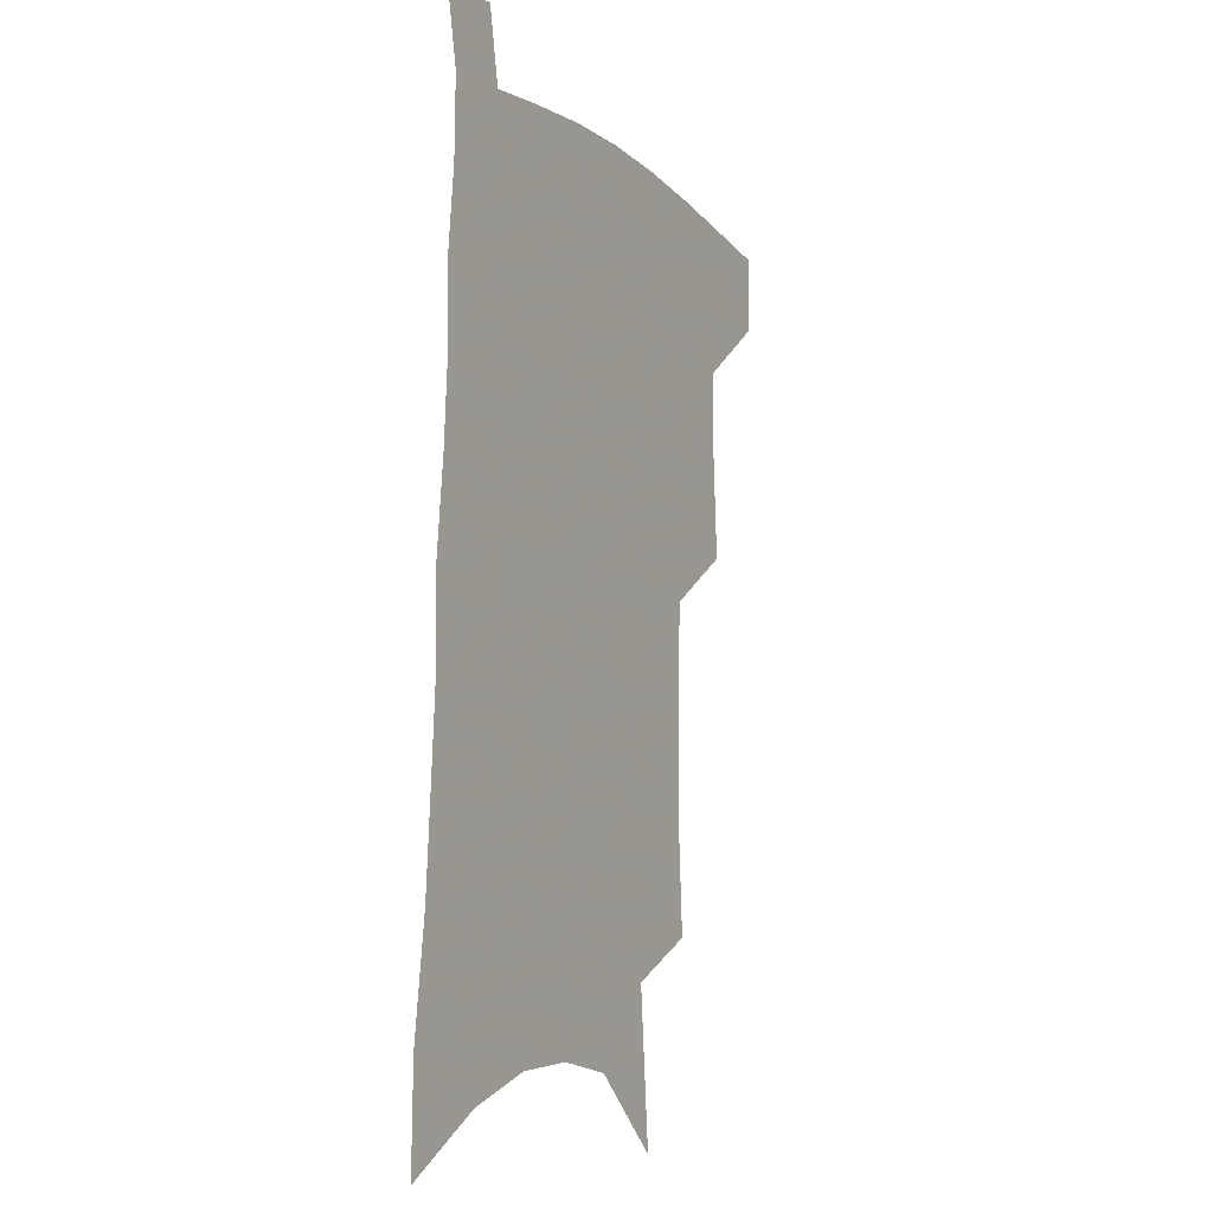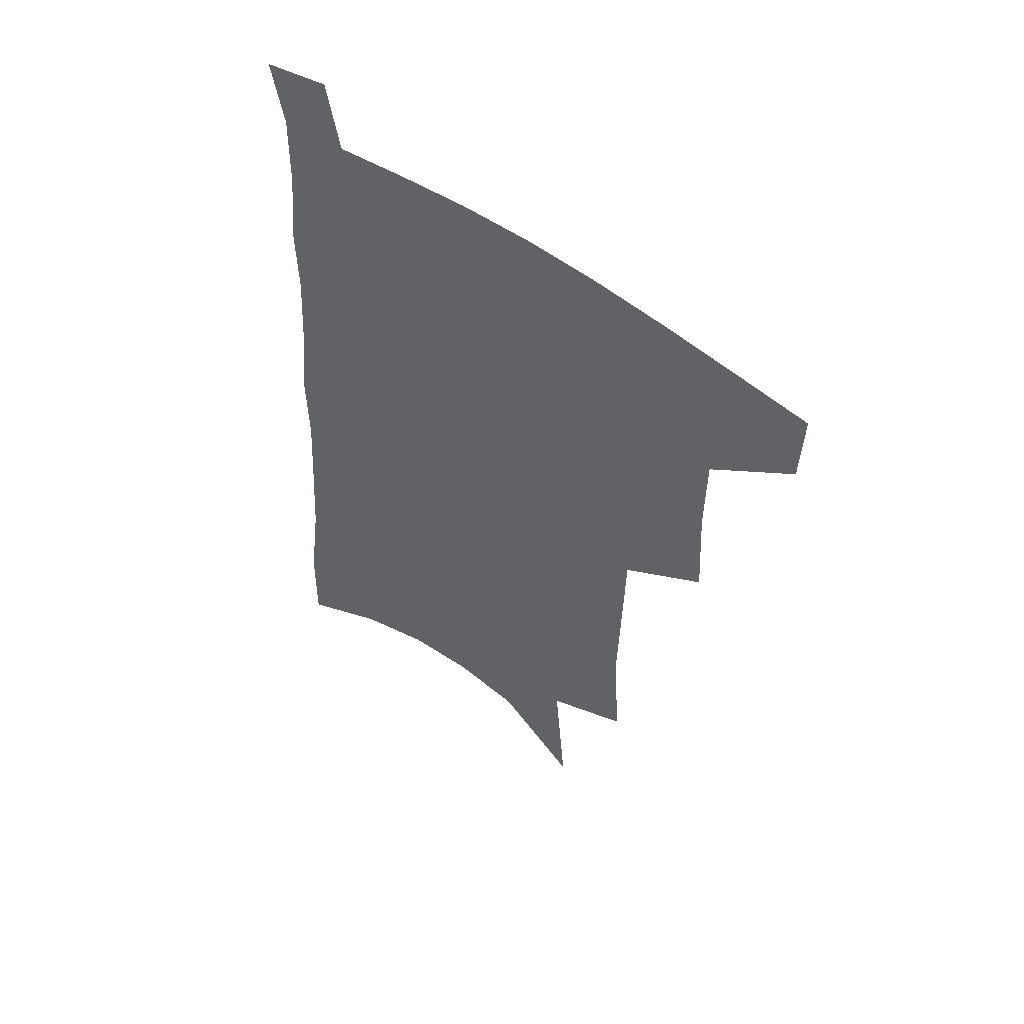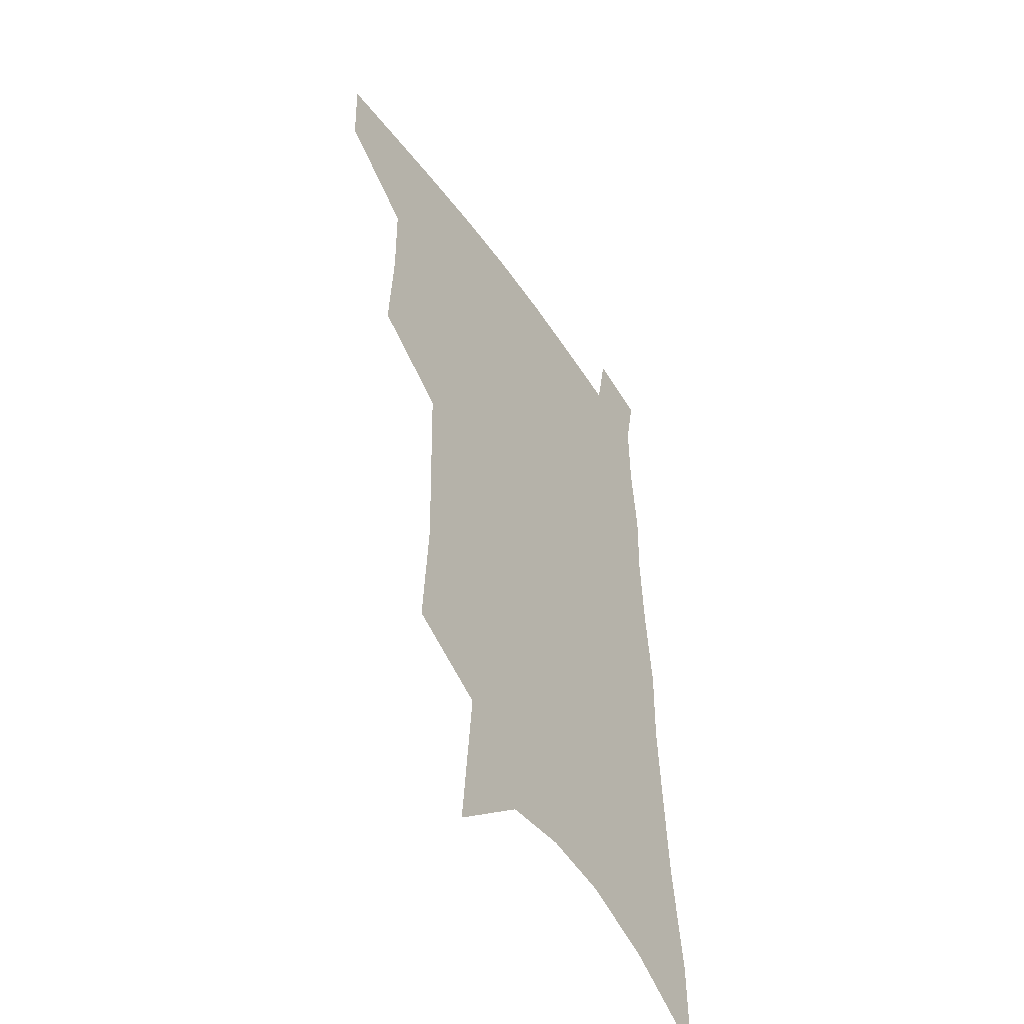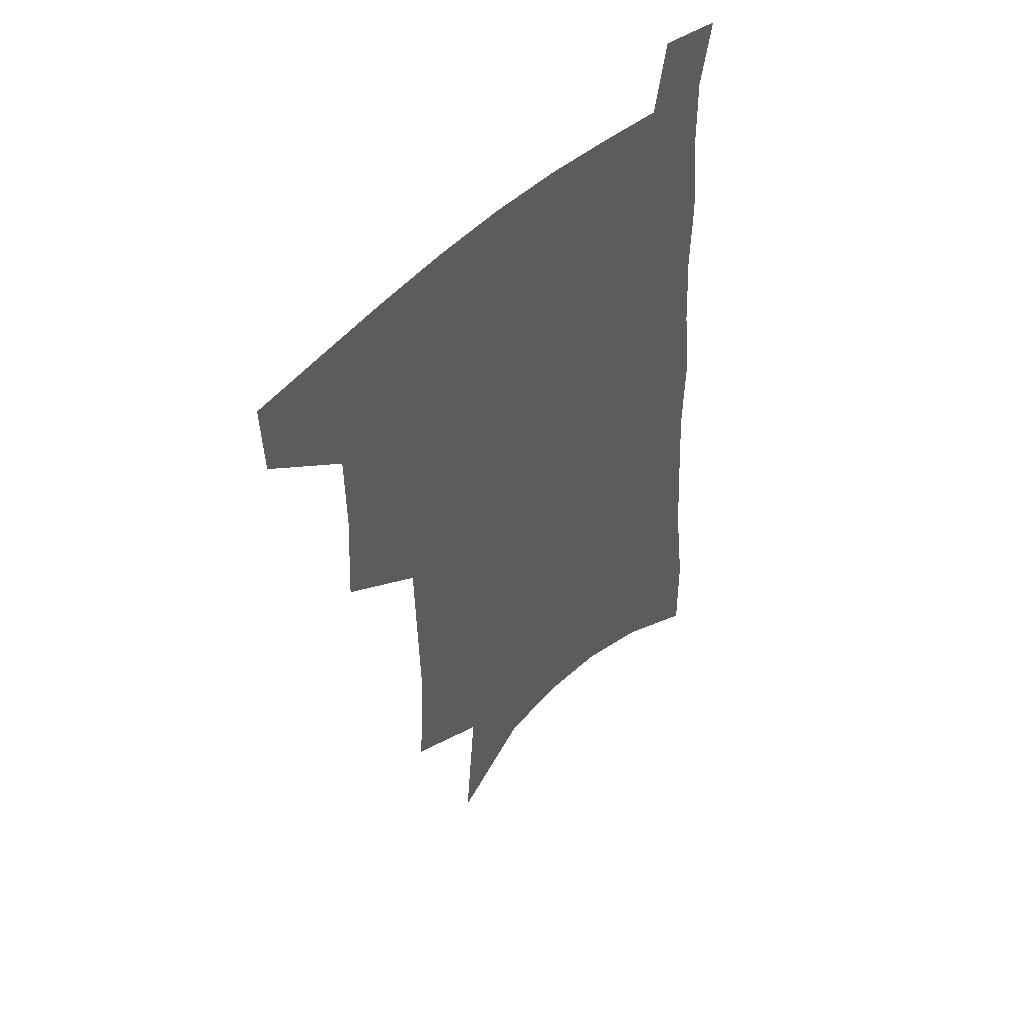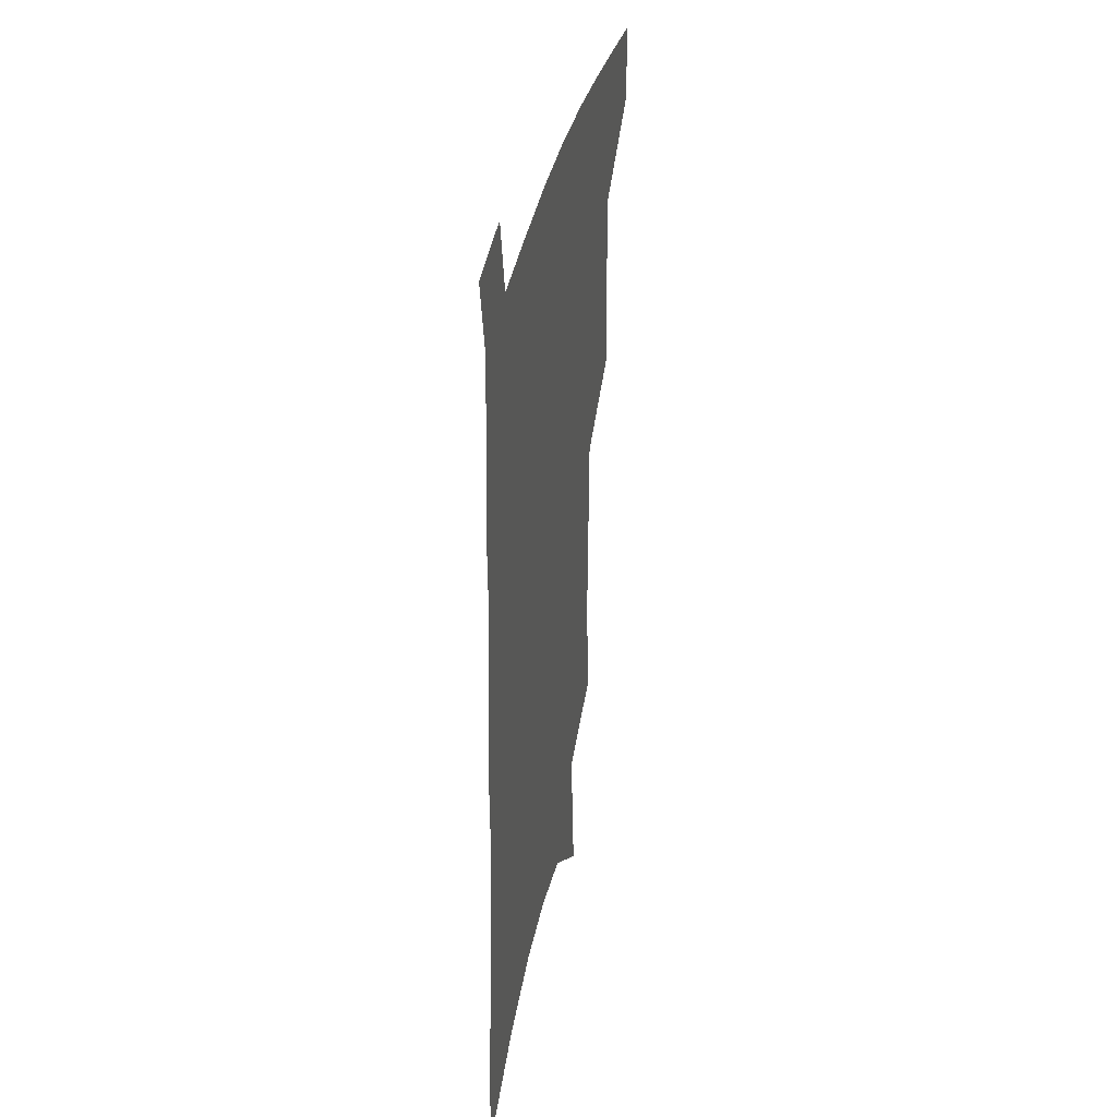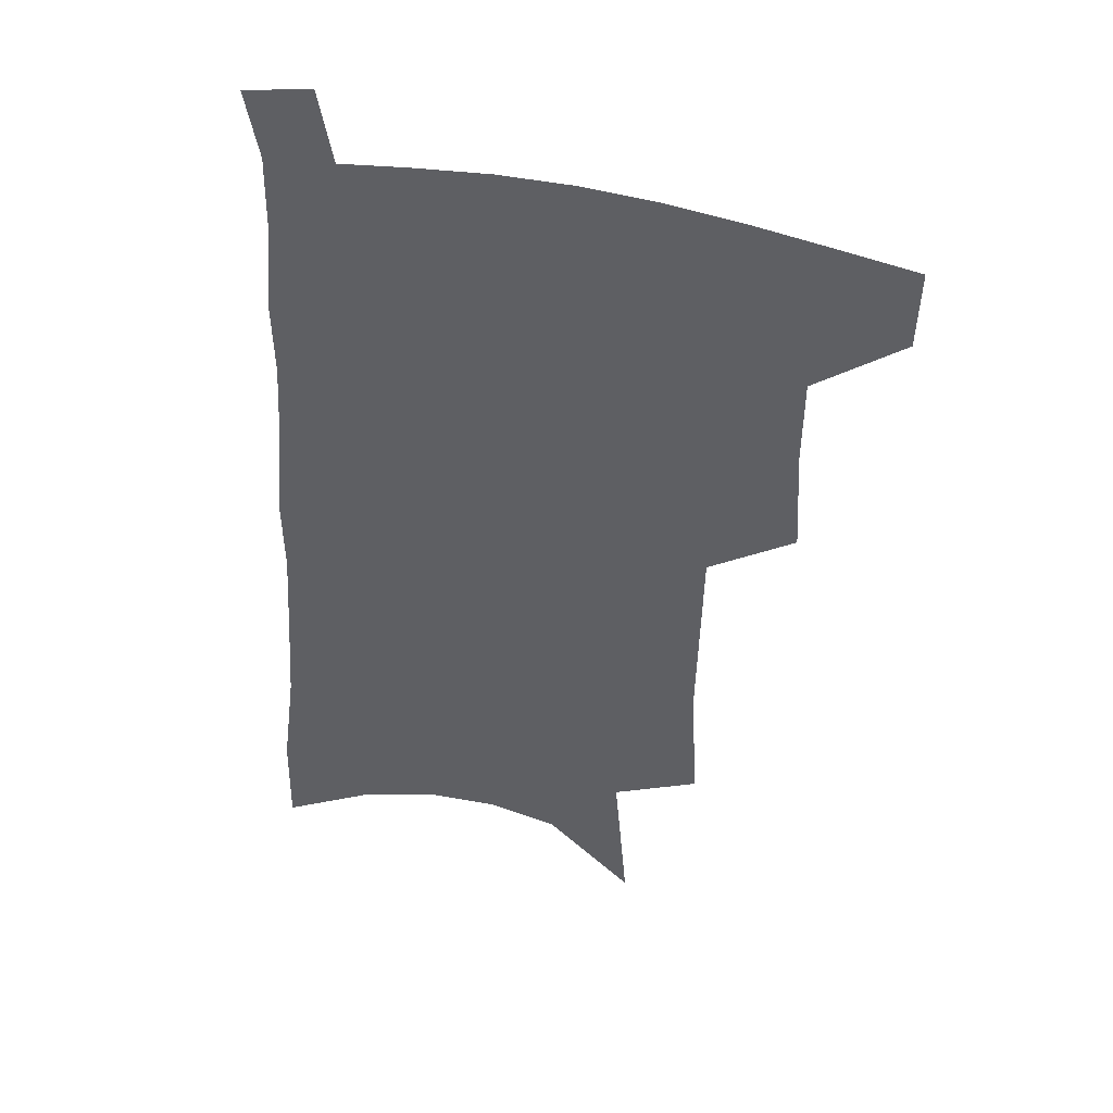
<metadata>
{"format":"obj","ext":"obj","renderer":"f3d","projection":"perspective","resolution":1024,"background":"white","views":[{"elev":-9.9,"azim":117.6,"up":"+Y"},{"elev":55.3,"azim":-142.4,"up":"+Y"},{"elev":-49.1,"azim":-56.8,"up":"+Y"},{"elev":50.1,"azim":-47.5,"up":"+Y"},{"elev":37.6,"azim":102.2,"up":"+Y"},{"elev":44.0,"azim":-163.1,"up":"+Y"}]}
</metadata>
<code>
v 492.5 474.3 0
v 491.6 502 0
v 522.2 382.1 0
v 524.3 419.2 0
v 523.9 450.5 0
v 522.5 478.2 0
v 519 505.5 0
v 552.2 246 0
v 554.9 290 0
v 554 325.6 0
v 553.1 361.5 0
v 552.9 396.5 0
v 551.5 425.3 0
v 551.5 454.6 0
v 549.5 481.1 0
v 546.1 508.8 0
v 578.6 175.1 0
v 583.3 230.3 0
v 581.8 266.6 0
v 582.7 308.6 0
v 580.7 340 0
v 579.2 371.4 0
v 579.2 403.7 0
v 578.9 431.9 0
v 578.2 457.7 0
v 577.1 482.8 0
v 573.5 511.2 0
v 609.6 201.3 0
v 608.9 241.3 0
v 606.9 274.5 0
v 606.4 315.1 0
v 604.8 345.9 0
v 604 378.1 0
v 603.5 406.8 0
v 603.3 433.9 0
v 603.1 459 0
v 602.9 483.8 0
v 600.8 512 0
v 635.2 204.9 0
v 633.2 245.3 0
v 631.4 281 0
v 629.7 316.4 0
v 628.3 350.1 0
v 627.5 379 0
v 627 407.9 0
v 626.8 436 0
v 627.5 459.3 0
v 628.3 483.7 0
v 627.9 510.8 0
v 661.3 202.3 0
v 658.7 240.8 0
v 656 278.4 0
v 653.2 315.7 0
v 652 346.8 0
v 651.6 375.7 0
v 651.3 404 0
v 650.4 433 0
v 651.3 458.3 0
v 652.9 482.9 0
v 655.6 507.8 0
v 689.8 192.1 0
v 685 234.5 0
v 682.1 271.4 0
v 680.5 305.1 0
v 678 338.8 0
v 677 369.3 0
v 676 399.2 0
v 675.3 427.8 0
v 676.4 454 0
v 677.1 480.3 0
v 681 504.3 0
v 686.2 531 0
v 723.8 171.9 0
v 723.2 208.2 0
v 718.1 248.7 0
v 715.7 283.8 0
v 713.7 317.8 0
v 714.3 348.1 0
v 710.9 381.7 0
v 709.1 413 0
v 709.8 441.3 0
v 706.8 472.3 0
v 706.4 501.3 0
v 711.3 525.7 0
f 5 6 1
f 1 6 2
f 6 7 2
f 11 12 3
f 3 12 4
f 12 13 4
f 4 13 5
f 13 14 5
f 5 14 6
f 14 15 6
f 6 15 7
f 15 16 7
f 18 19 8
f 8 19 9
f 19 20 9
f 9 20 10
f 20 21 10
f 10 21 11
f 21 22 11
f 11 22 12
f 22 23 12
f 12 23 13
f 23 24 13
f 13 24 14
f 24 25 14
f 14 25 15
f 25 26 15
f 15 26 16
f 26 27 16
f 17 28 18
f 28 29 18
f 18 29 19
f 29 30 19
f 19 30 20
f 30 31 20
f 20 31 21
f 31 32 21
f 21 32 22
f 32 33 22
f 22 33 23
f 33 34 23
f 23 34 24
f 34 35 24
f 24 35 25
f 35 36 25
f 25 36 26
f 36 37 26
f 26 37 27
f 37 38 27
f 28 39 29
f 39 40 29
f 29 40 30
f 40 41 30
f 30 41 31
f 41 42 31
f 31 42 32
f 42 43 32
f 32 43 33
f 43 44 33
f 33 44 34
f 44 45 34
f 34 45 35
f 45 46 35
f 35 46 36
f 46 47 36
f 36 47 37
f 47 48 37
f 37 48 38
f 48 49 38
f 39 50 40
f 50 51 40
f 40 51 41
f 51 52 41
f 41 52 42
f 52 53 42
f 42 53 43
f 53 54 43
f 43 54 44
f 54 55 44
f 44 55 45
f 55 56 45
f 45 56 46
f 56 57 46
f 46 57 47
f 57 58 47
f 47 58 48
f 58 59 48
f 48 59 49
f 59 60 49
f 50 61 51
f 61 62 51
f 51 62 52
f 62 63 52
f 52 63 53
f 63 64 53
f 53 64 54
f 64 65 54
f 54 65 55
f 65 66 55
f 55 66 56
f 66 67 56
f 56 67 57
f 67 68 57
f 57 68 58
f 68 69 58
f 58 69 59
f 69 70 59
f 59 70 60
f 70 71 60
f 61 73 62
f 73 74 62
f 62 74 63
f 74 75 63
f 63 75 64
f 75 76 64
f 64 76 65
f 76 77 65
f 65 77 66
f 77 78 66
f 66 78 67
f 78 79 67
f 67 79 68
f 79 80 68
f 68 80 69
f 80 81 69
f 69 81 70
f 81 82 70
f 70 82 71
f 82 83 71
f 71 83 72
f 83 84 72

</code>
